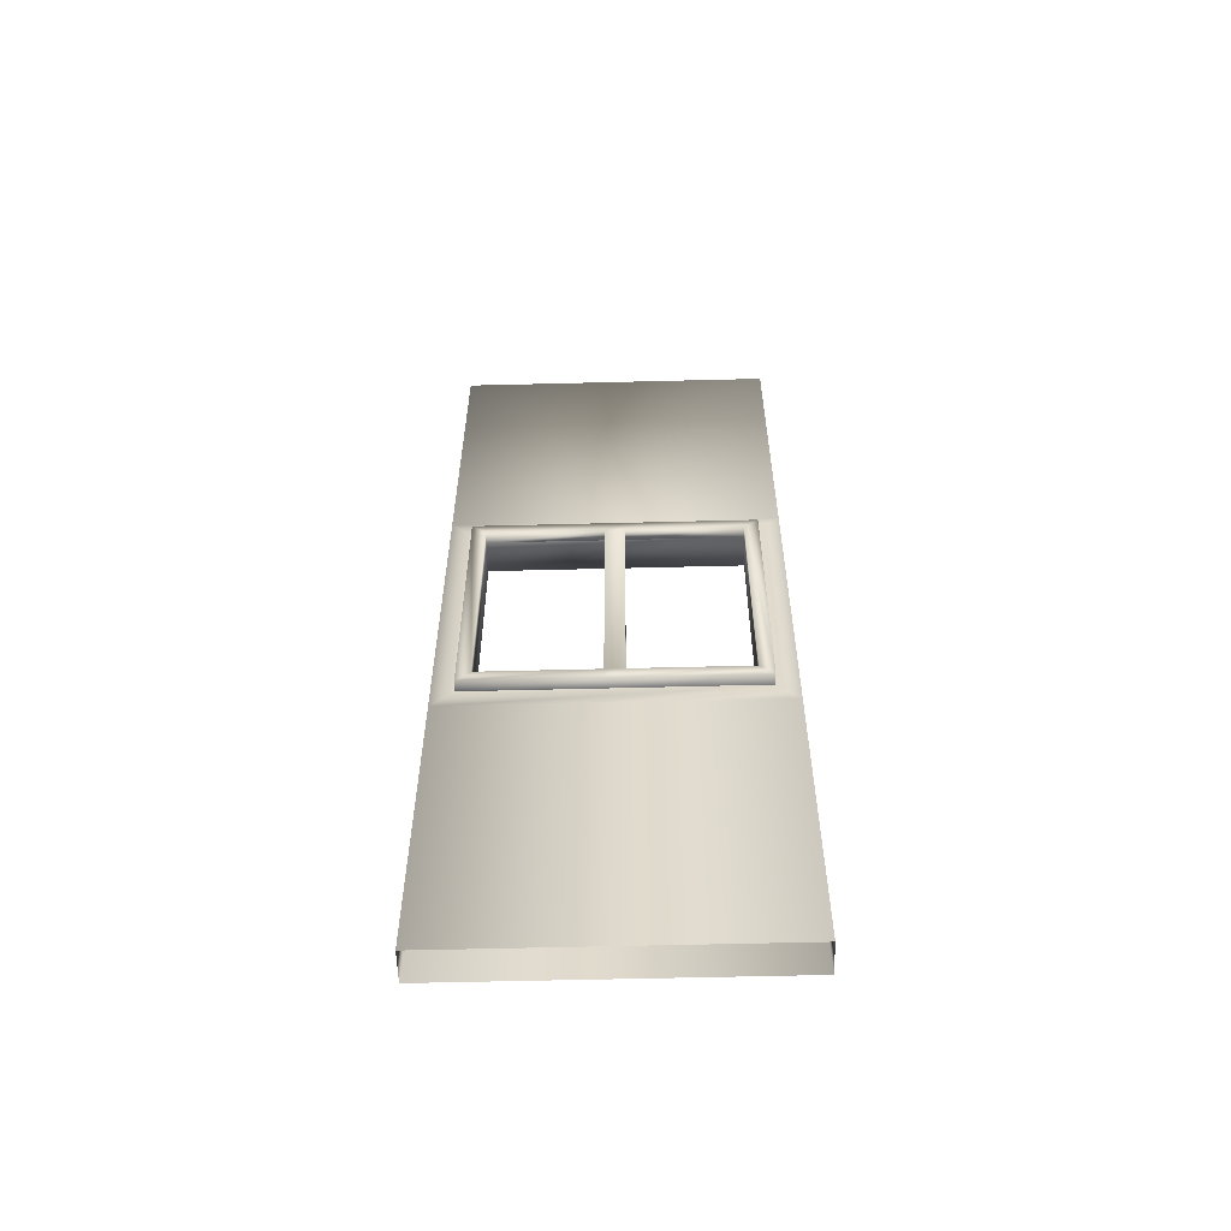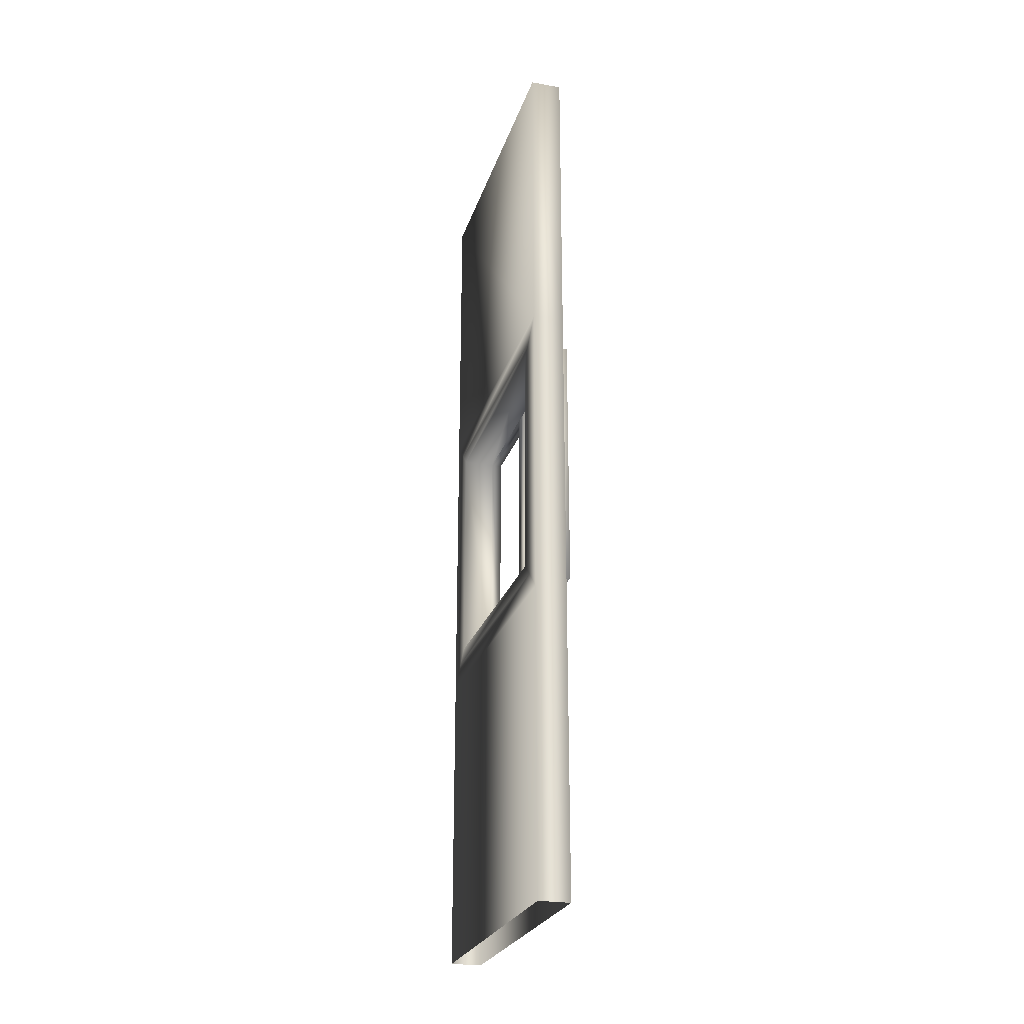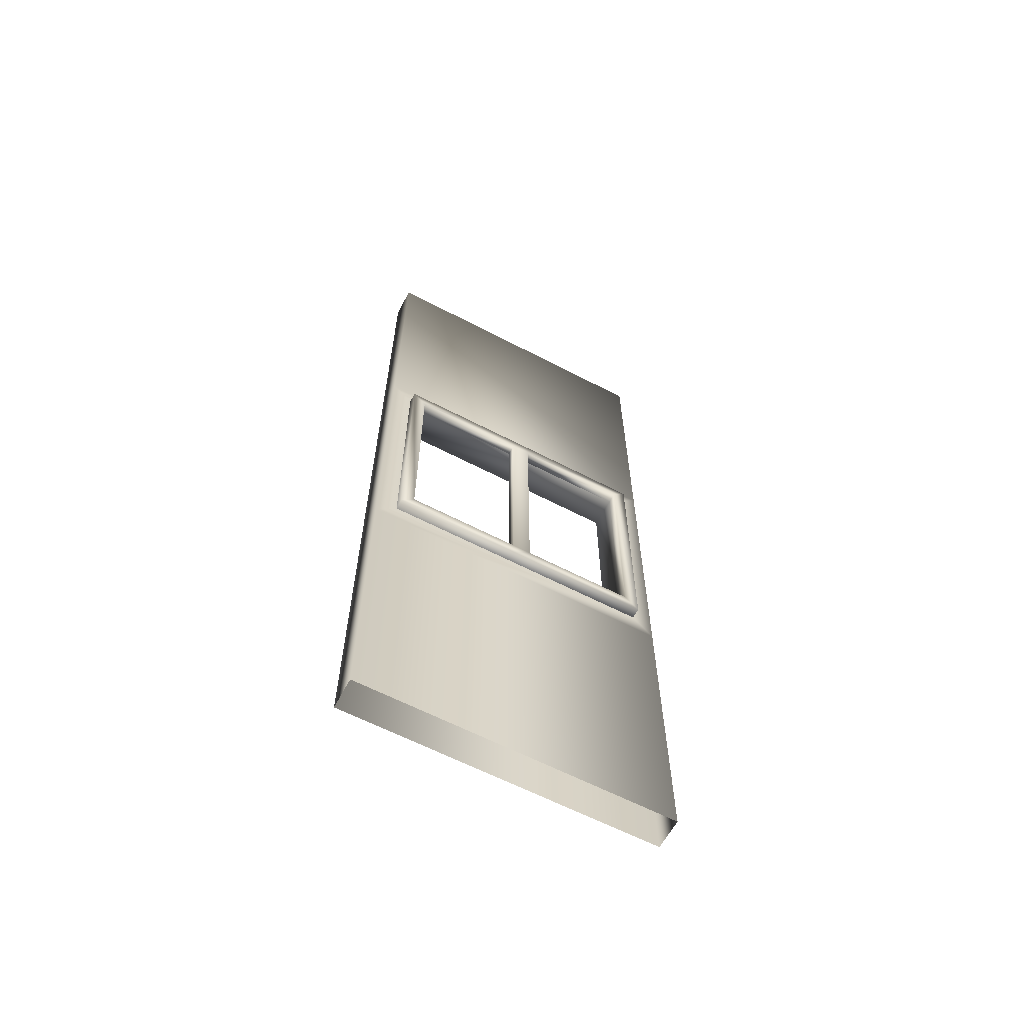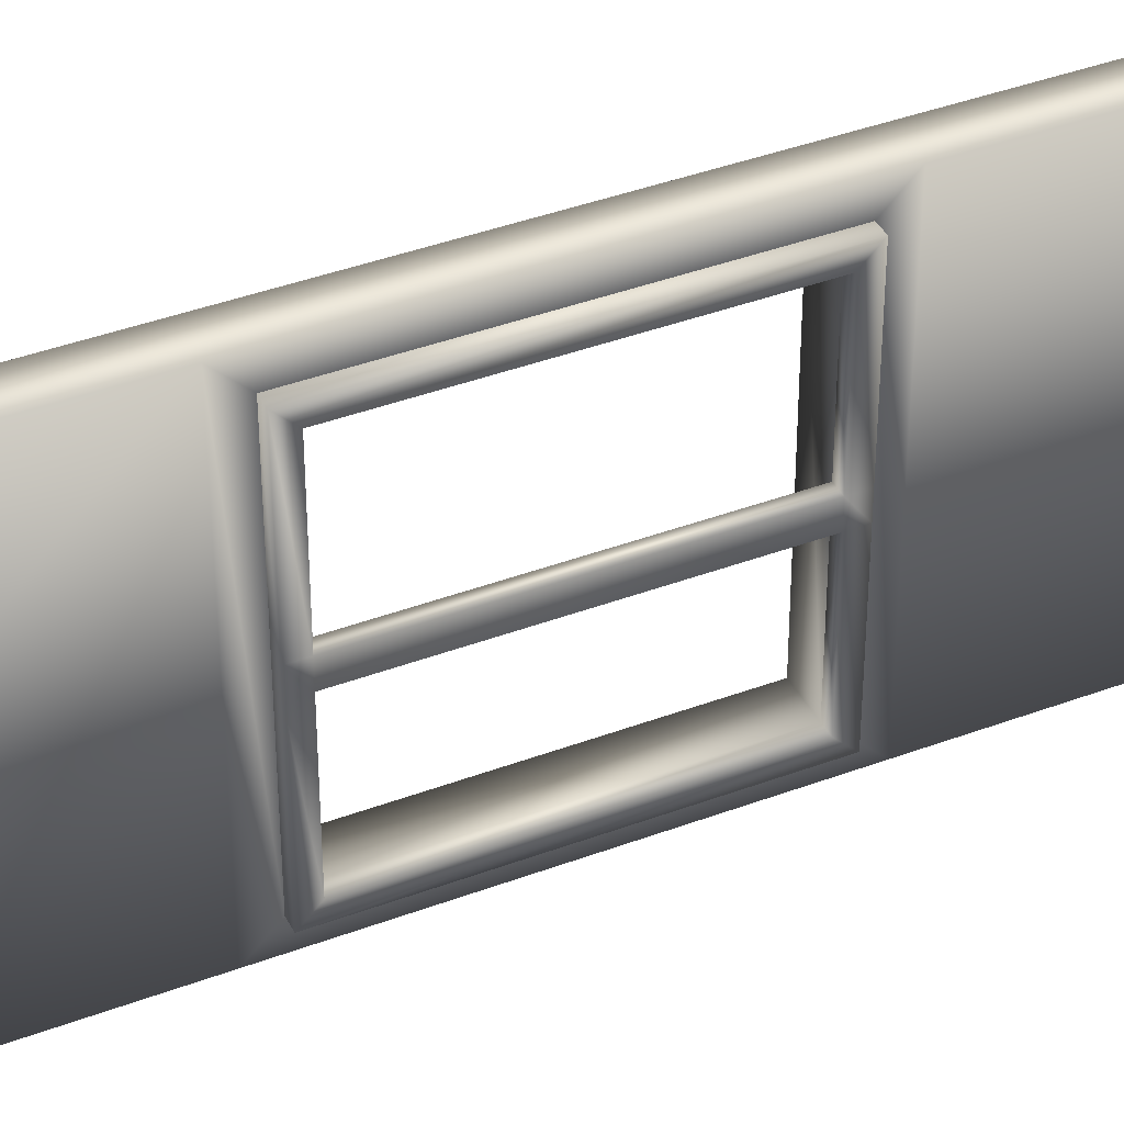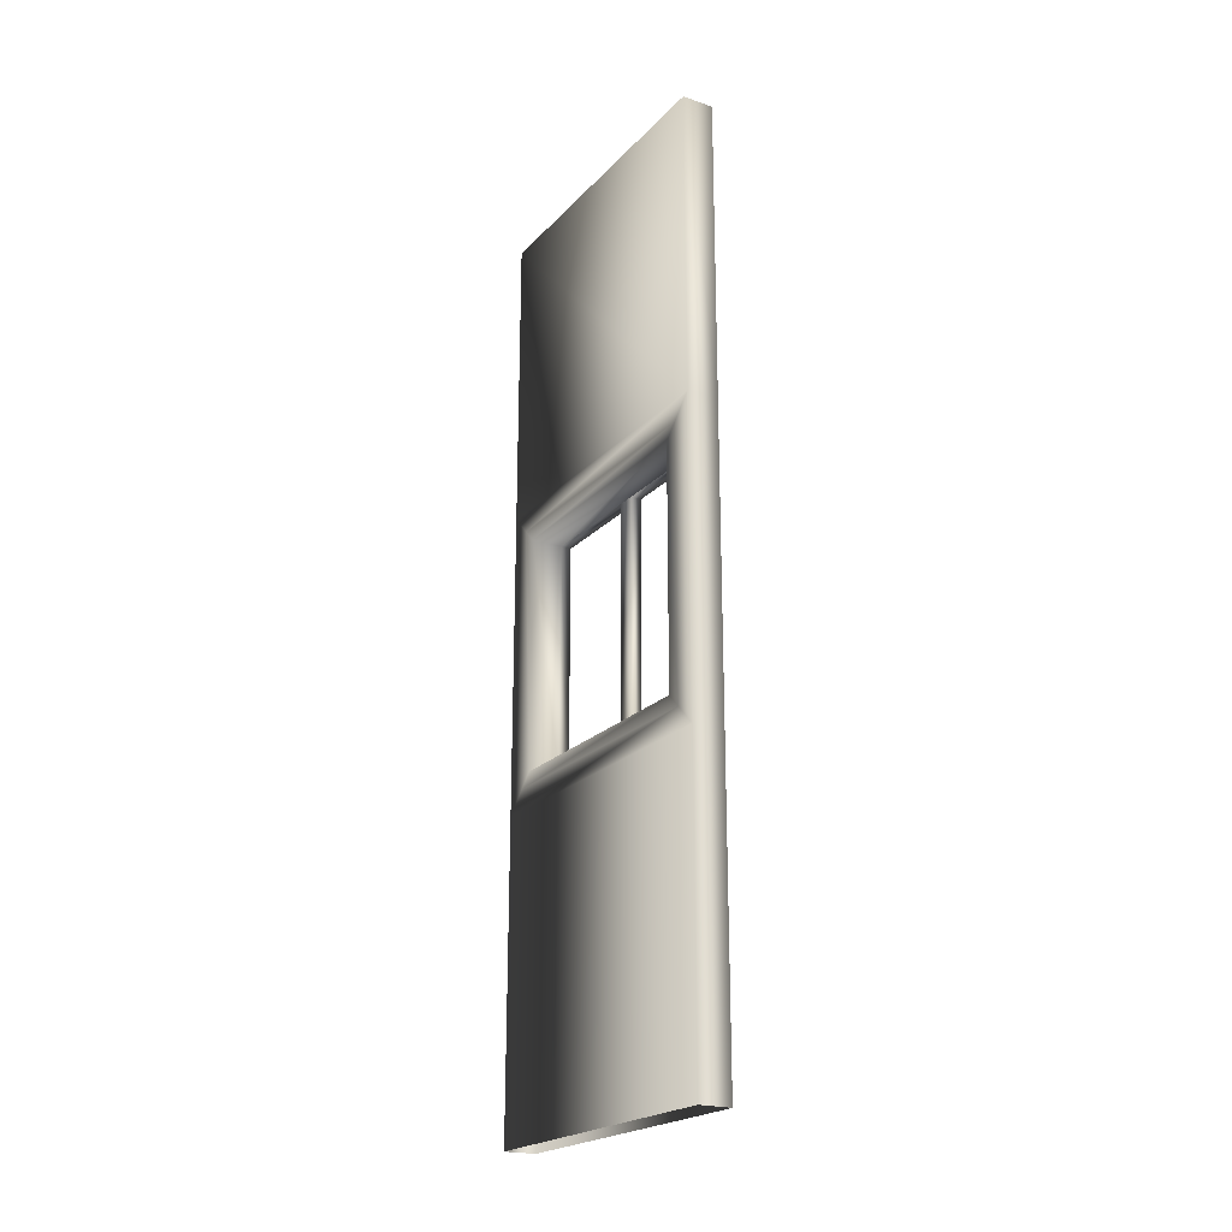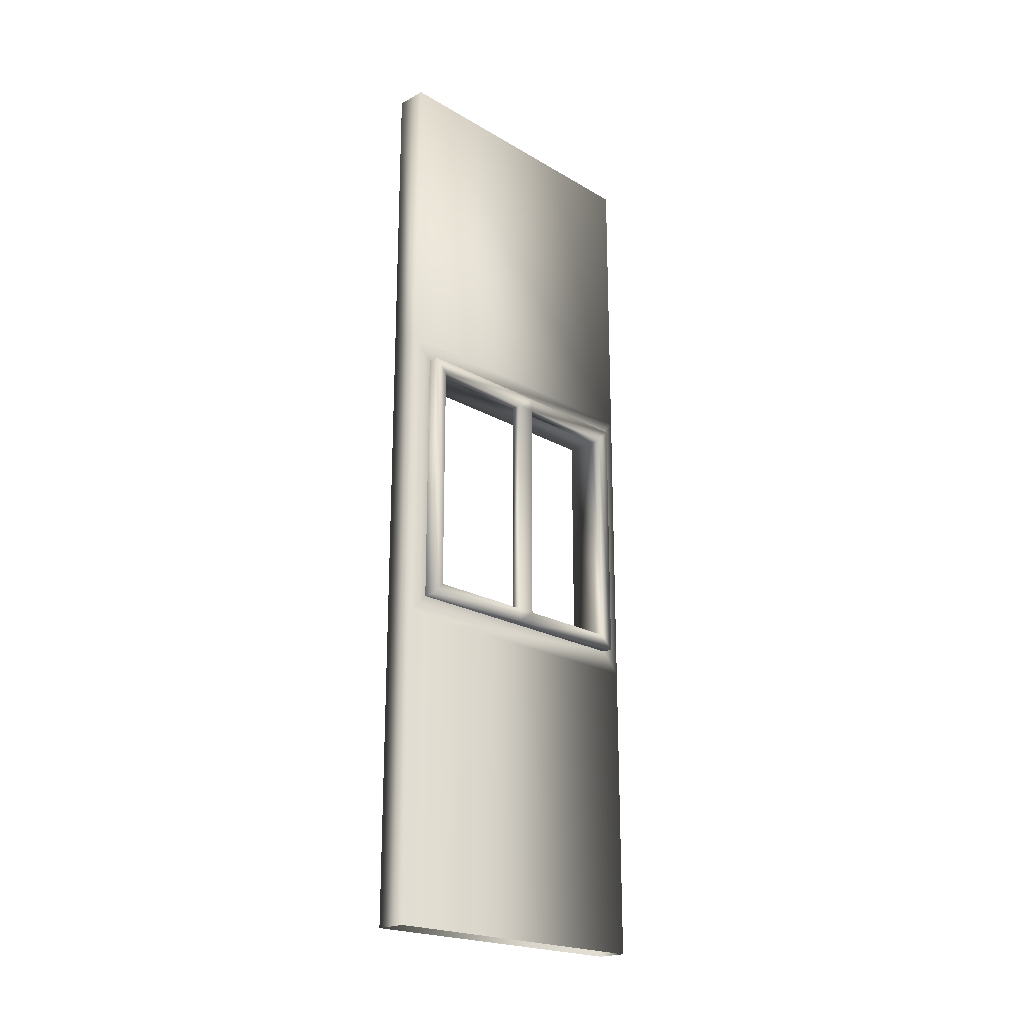
<metadata>
{"format":"obj","ext":"obj","renderer":"f3d","projection":"perspective","resolution":1024,"background":"white","views":[{"elev":-57.5,"azim":-88.5,"up":"+Y"},{"elev":-25.1,"azim":164.1,"up":"+Y"},{"elev":-62.3,"azim":-117.9,"up":"+Y"},{"elev":39.8,"azim":-115.0,"up":"+Z"},{"elev":-21.8,"azim":149.4,"up":"+Y"},{"elev":-21.1,"azim":-136.1,"up":"+Y"}]}
</metadata>
<code>
v  40 300 250
v  50 300 250
v  50 300 150
v  40 300 150
v  50 106.7 250
v  50 203.3 250
v  40 203.3 250
v  40 106.7 250
v  40 106.7 150
v  40 203.3 150
v  50 203.3 150
v  50 106.7 150
v  40 10 250
v  50 10 250
v  50 10 150
v  40 10 150
v  50 113.4 243.2
v  50 196.6 243.2
v  50 113.4 156.8
v  50 196.6 156.8
v  40 196.6 243.2
v  40 113.4 243.2
v  40 196.6 156.8
v  40 113.4 156.8
v  50 192.2 238.9
v  50 117.8 238.9
v  40 117.8 238.9
v  40 192.2 238.9
v  50 117.8 161.1
v  40 117.8 161.1
v  50 192.2 161.1
v  40 192.2 161.1
v  36.58 113.4 243.2
v  36.58 196.6 243.2
v  36.58 192.2 238.9
v  36.58 117.8 238.9
v  36.58 196.6 203
v  36.58 192.2 203
v  36.58 196.6 156.8
v  36.58 113.4 156.8
v  36.58 117.8 161.1
v  36.58 192.2 161.1
v  36.58 113.4 197
v  36.58 117.8 197
v  40 196.6 203
v  40 113.4 197
v  40 117.8 203
v  36.58 117.8 203
v  40 192.2 197
v  36.58 192.2 197
v  36.58 196.6 197
v  36.58 113.4 203
v  40 196.6 197
v  40 113.4 203
v  40 117.8 197
v  40 192.2 203
o wall_window_001
g wall_window_001
f 1 2 3 4
f 5 6 7 8
f 9 10 11 12
f 6 2 1 7
f 8 13 14 5
f 11 3 2 6
f 5 14 15 12
f 10 4 3 11
f 12 15 16 9
f 7 1 4 10
f 9 16 13 8
f 6 5 17 18
f 5 12 19 17
f 12 11 20 19
f 11 6 18 20
f 8 7 21 22
f 7 10 23 21
f 10 9 24 23
f 9 8 22 24
f 25 26 27 28
f 26 29 30 27
f 29 31 32 30
f 31 25 28 32
f 18 17 26 25
f 17 19 29 26
f 19 20 31 29
f 20 18 25 31
f 33 34 35 36
f 34 37 38 35
f 39 40 41 42
f 40 43 44 41
f 22 21 34 33
f 21 45 37 34
f 23 24 40 39
f 24 46 43 40
f 28 27 36 35
f 27 47 48 36
f 30 32 42 41
f 32 49 50 42
f 51 39 42 50
f 52 33 36 48
f 53 23 39 51
f 54 22 33 52
f 55 30 41 44
f 56 28 35 38
f 37 51 50 38
f 43 52 48 44
f 45 53 51 37
f 46 54 52 43
f 48 47 56 38
f 47 55 49 56
f 55 44 50 49
f 44 48 38 50

</code>
